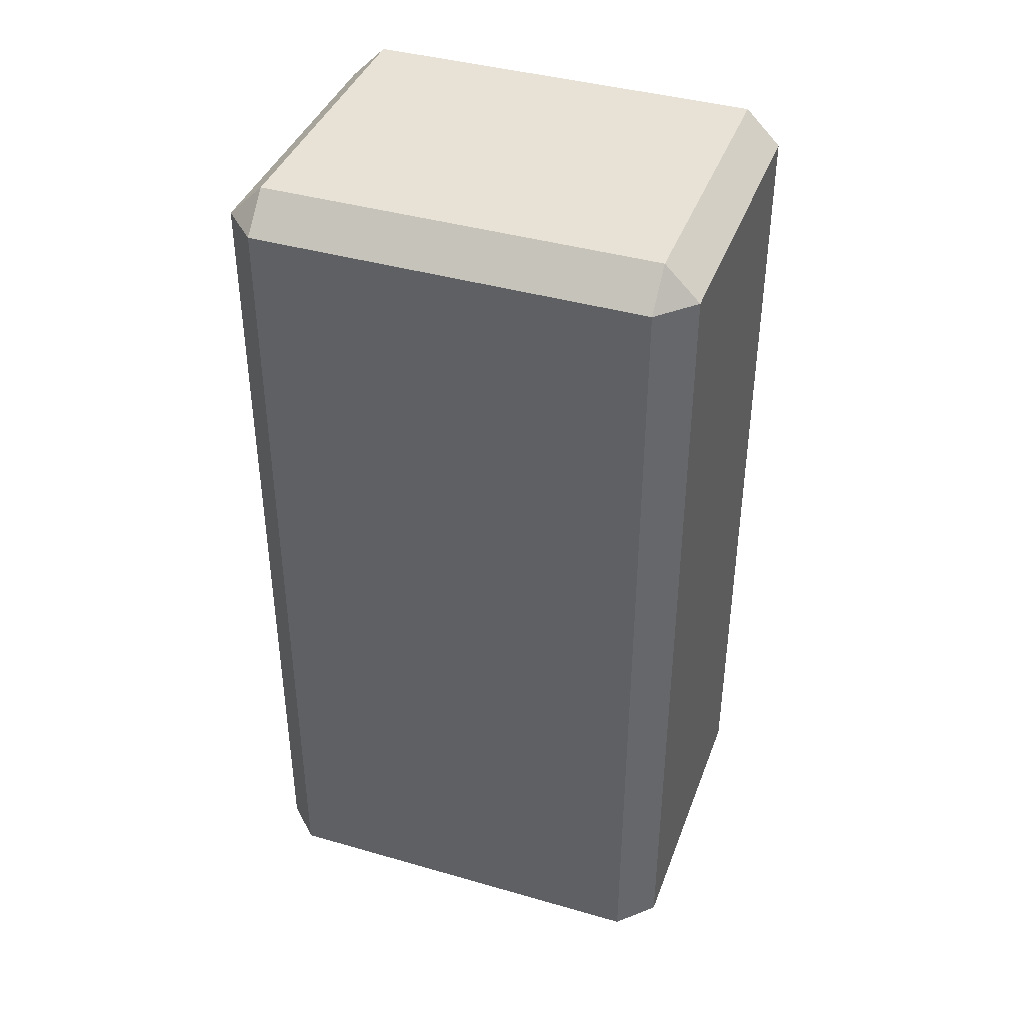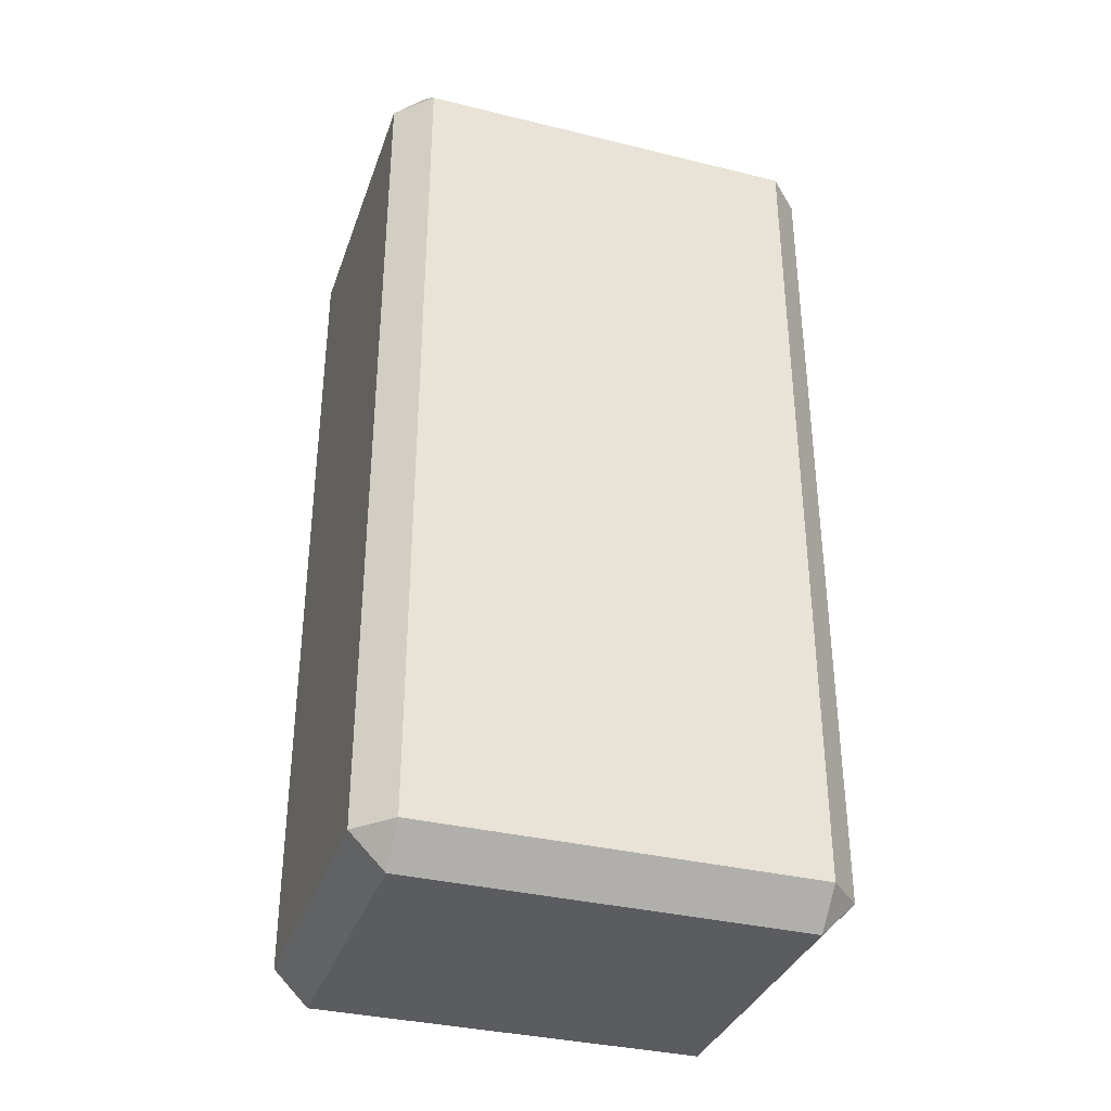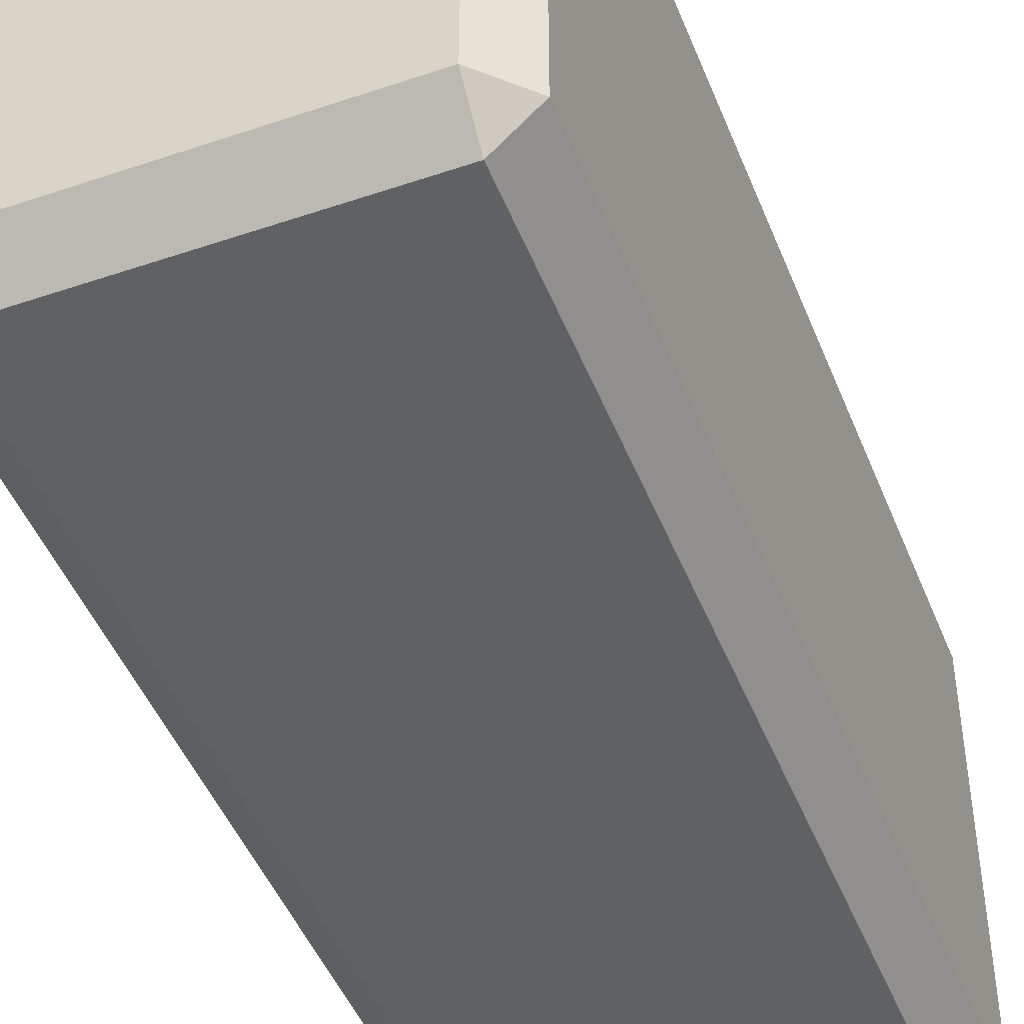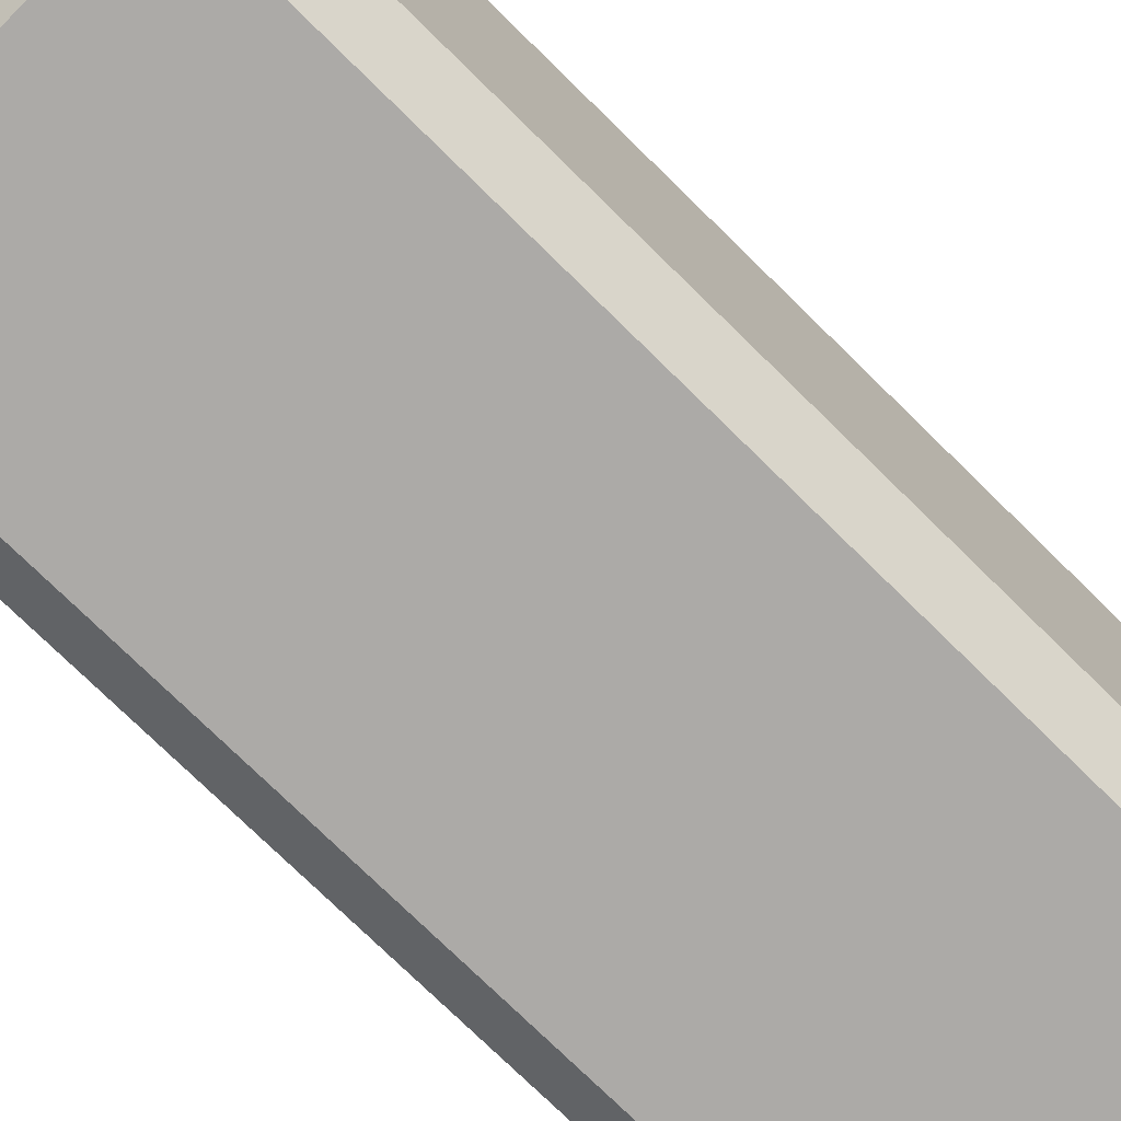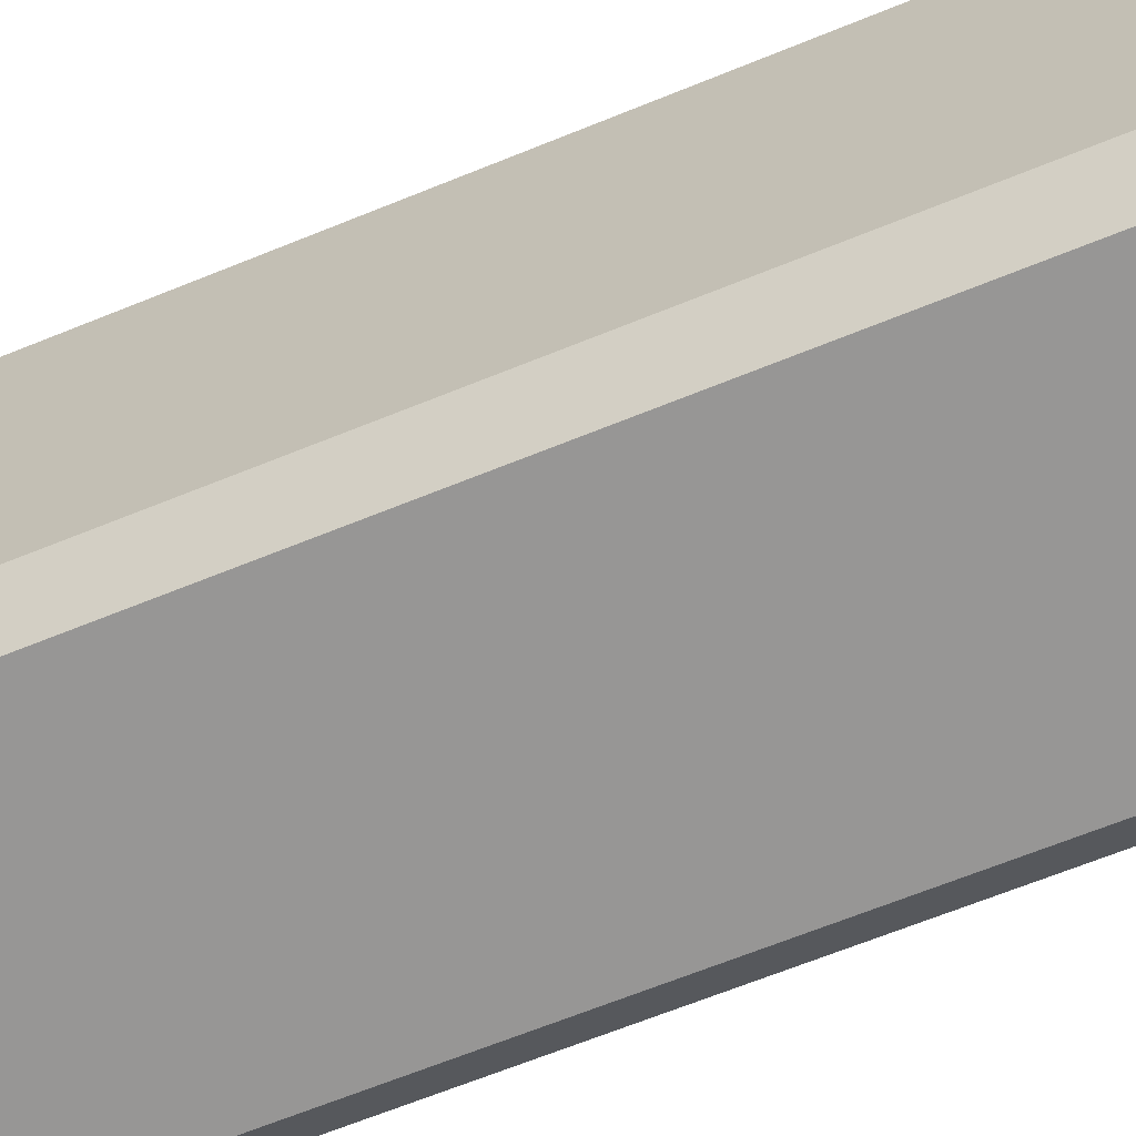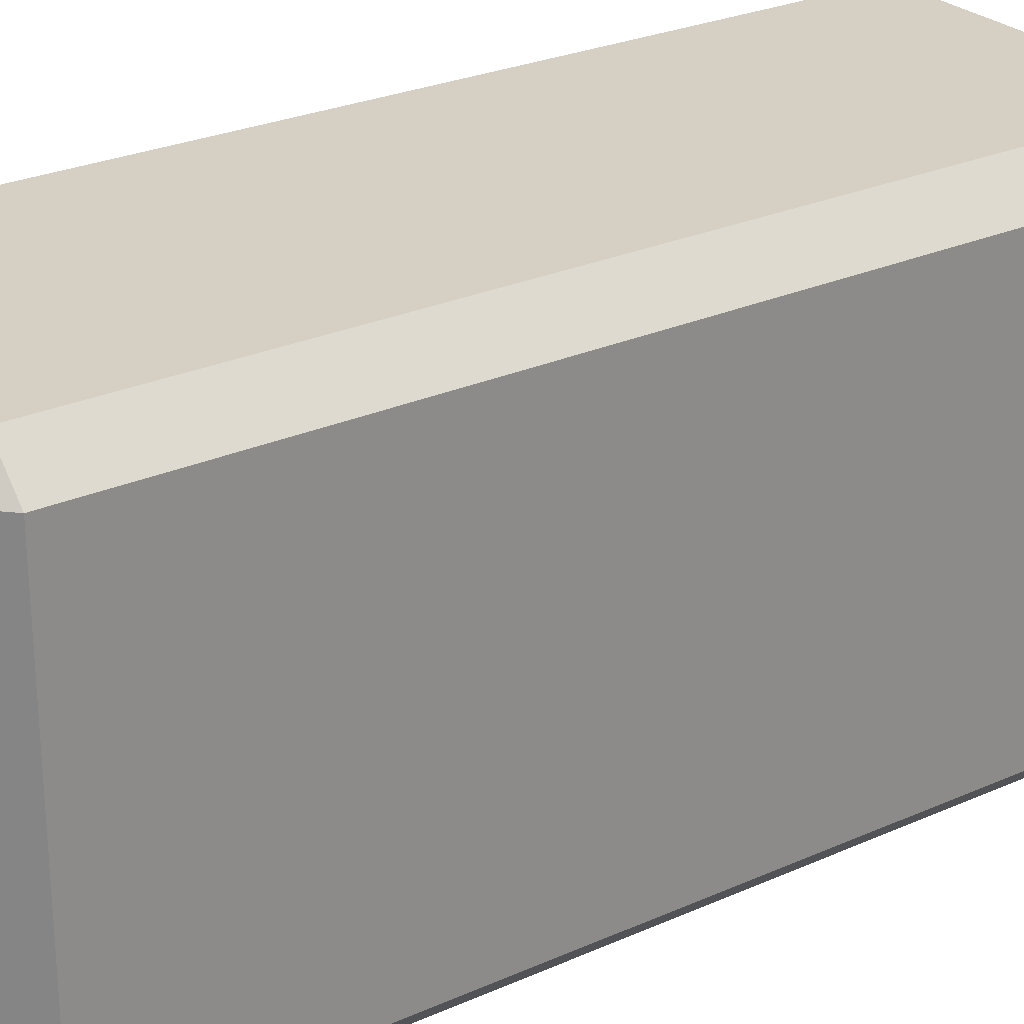
<metadata>
{"format":"obj","ext":"obj","renderer":"f3d","projection":"perspective","resolution":1024,"background":"white","views":[{"elev":40.2,"azim":109.5,"up":"+Z"},{"elev":-34.9,"azim":71.9,"up":"+Z"},{"elev":-46.8,"azim":21.1,"up":"+Y"},{"elev":-76.0,"azim":45.6,"up":"+Y"},{"elev":-67.8,"azim":112.0,"up":"+Y"},{"elev":26.4,"azim":54.9,"up":"+Y"}]}
</metadata>
<code>
o face_sides
v 0.13 0.17 -0.4
v 0.16 0.17 -0.37
v 0.13 -0.17 -0.4
v 0.16 -0.17 -0.37
v 0.16 0.17 0.37
v 0.13 0.17 0.4
v 0.16 -0.17 0.37
v 0.13 -0.17 0.4
v -0.13 0.17 -0.4
v -0.16 0.17 -0.37
v -0.16 -0.17 -0.37
v -0.13 -0.17 -0.4
v -0.16 0.17 0.37
v -0.13 0.17 0.4
v -0.13 -0.17 0.4
v -0.16 -0.17 0.37
f 16 13 10 11
f 8 6 14 15
f 4 2 5 7
f 12 9 1 3
o gutters_bottom
v 0.13 -0.2 -0.37
v 0.13 -0.17 -0.4
v 0.16 -0.17 -0.37
v 0.16 -0.17 0.37
v 0.13 -0.17 0.4
v 0.13 -0.2 0.37
v -0.16 -0.17 -0.37
v -0.13 -0.17 -0.4
v -0.13 -0.2 -0.37
v -0.13 -0.2 0.37
v -0.13 -0.17 0.4
v -0.16 -0.17 0.37
f 17 18 19
f 20 21 22
f 23 24 25
f 26 27 28
f 25 26 28 23
f 17 25 24 18
f 26 22 21 27
f 22 17 19 20
o Gutters_right
v 0.13 0.17 -0.4
v 0.16 0.17 -0.37
v 0.13 -0.17 -0.4
v 0.16 -0.17 -0.37
v -0.13 0.17 -0.4
v -0.16 0.17 -0.37
v -0.16 -0.17 -0.37
v -0.13 -0.17 -0.4
f 30 32 31 29
f 33 36 35 34
o Gutters_left
v 0.16 0.17 0.37
v 0.13 0.17 0.4
v 0.16 -0.17 0.37
v 0.13 -0.17 0.4
v -0.16 0.17 0.37
v -0.13 0.17 0.4
v -0.13 -0.17 0.4
v -0.16 -0.17 0.37
f 43 42 41 44
f 38 40 39 37
o gutters_top
v 0.13 0.17 -0.4
v 0.13 0.2 -0.37
v 0.16 0.17 -0.37
v 0.16 0.17 0.37
v 0.13 0.2 0.37
v 0.13 0.17 0.4
v -0.13 0.17 -0.4
v -0.16 0.17 -0.37
v -0.13 0.2 -0.37
v -0.16 0.17 0.37
v -0.13 0.17 0.4
v -0.13 0.2 0.37
f 45 46 47
f 48 49 50
f 51 52 53
f 54 55 56
f 49 56 55 50
f 46 49 48 47
f 56 53 52 54
f 53 46 45 51
o face_bottom
v 0.13 -0.2 -0.37
v 0.13 -0.2 0.37
v -0.13 -0.2 -0.37
v -0.13 -0.2 0.37
f 59 57 58 60
o face_top
v 0.13 0.2 -0.37
v 0.13 0.2 0.37
v -0.13 0.2 -0.37
v -0.13 0.2 0.37
f 61 63 64 62

</code>
